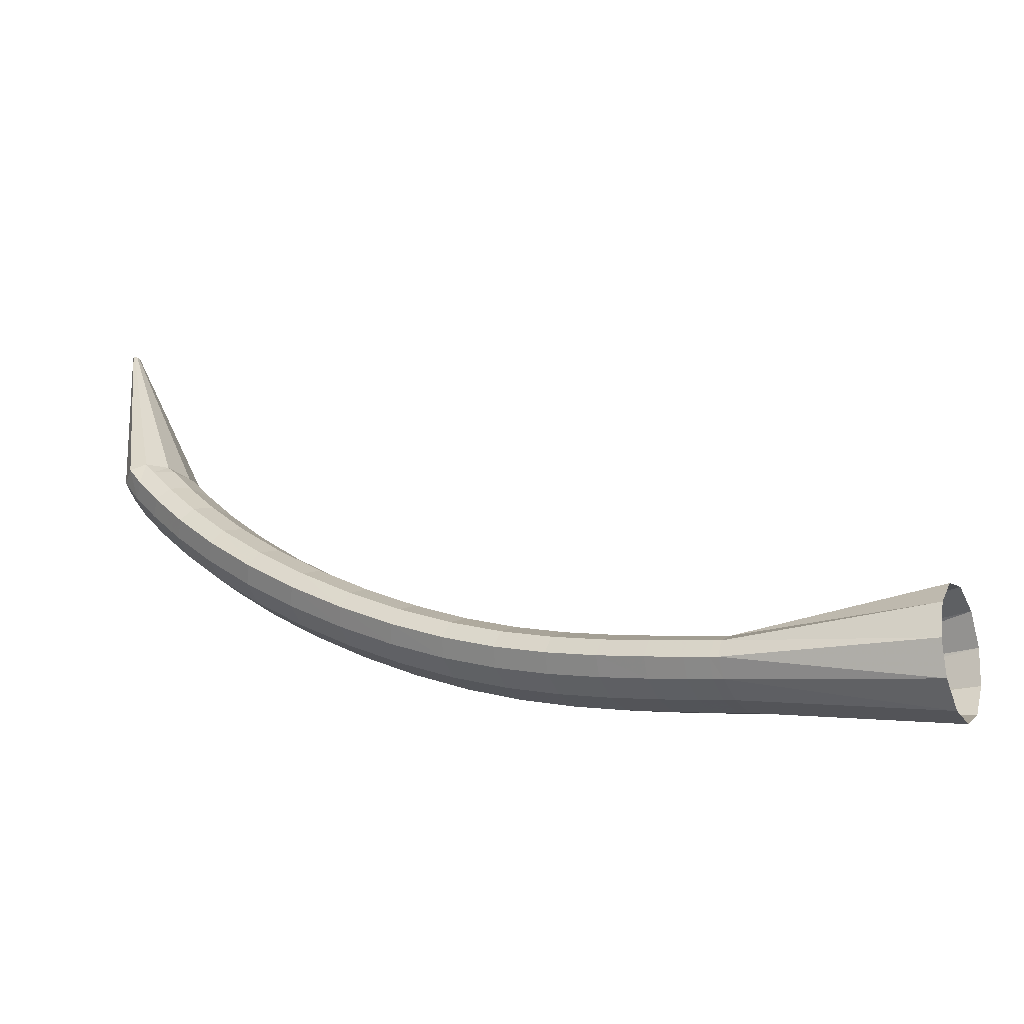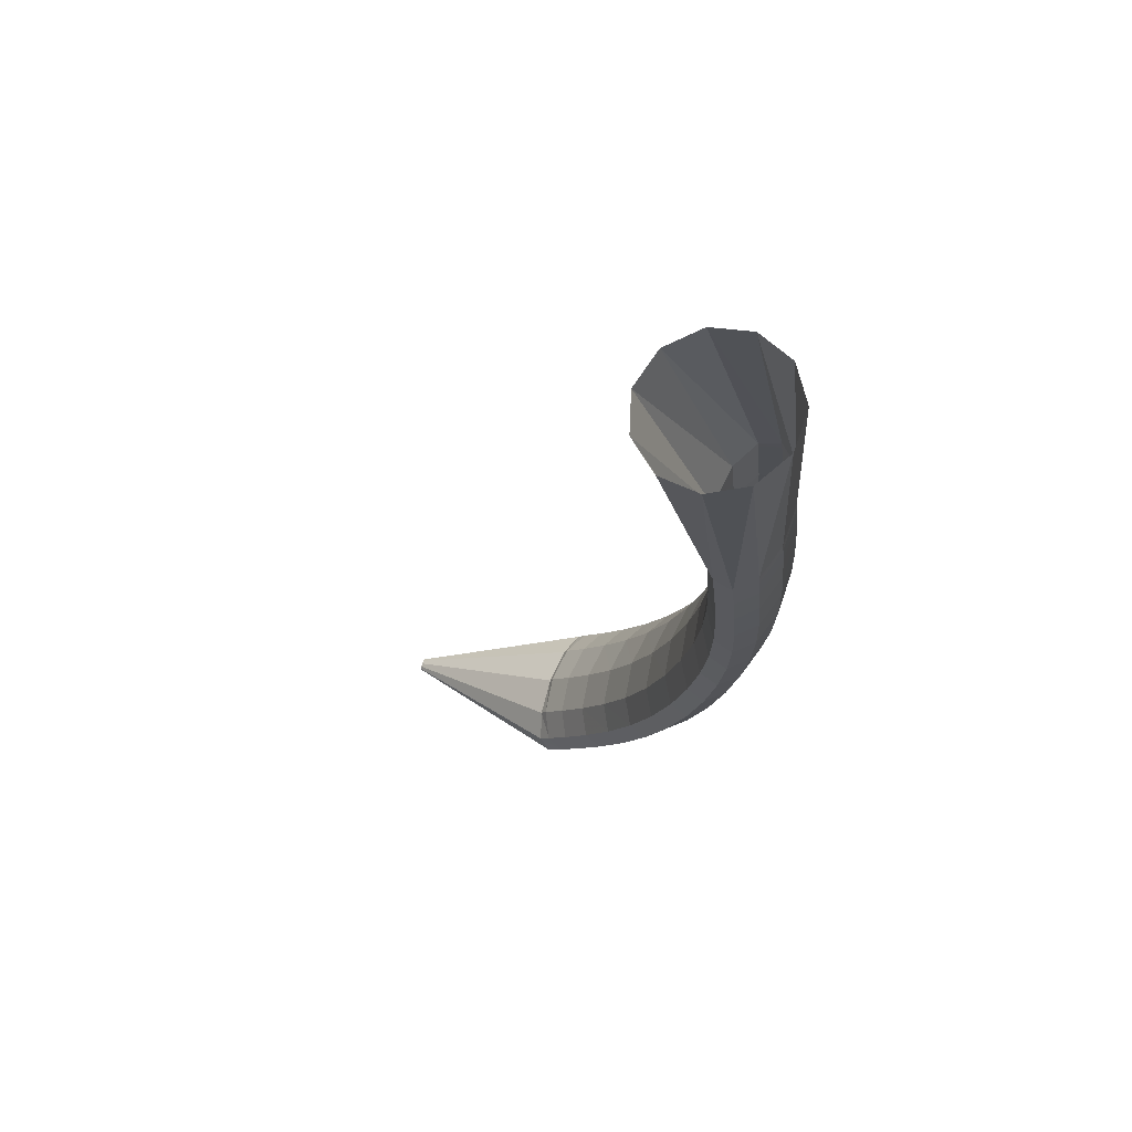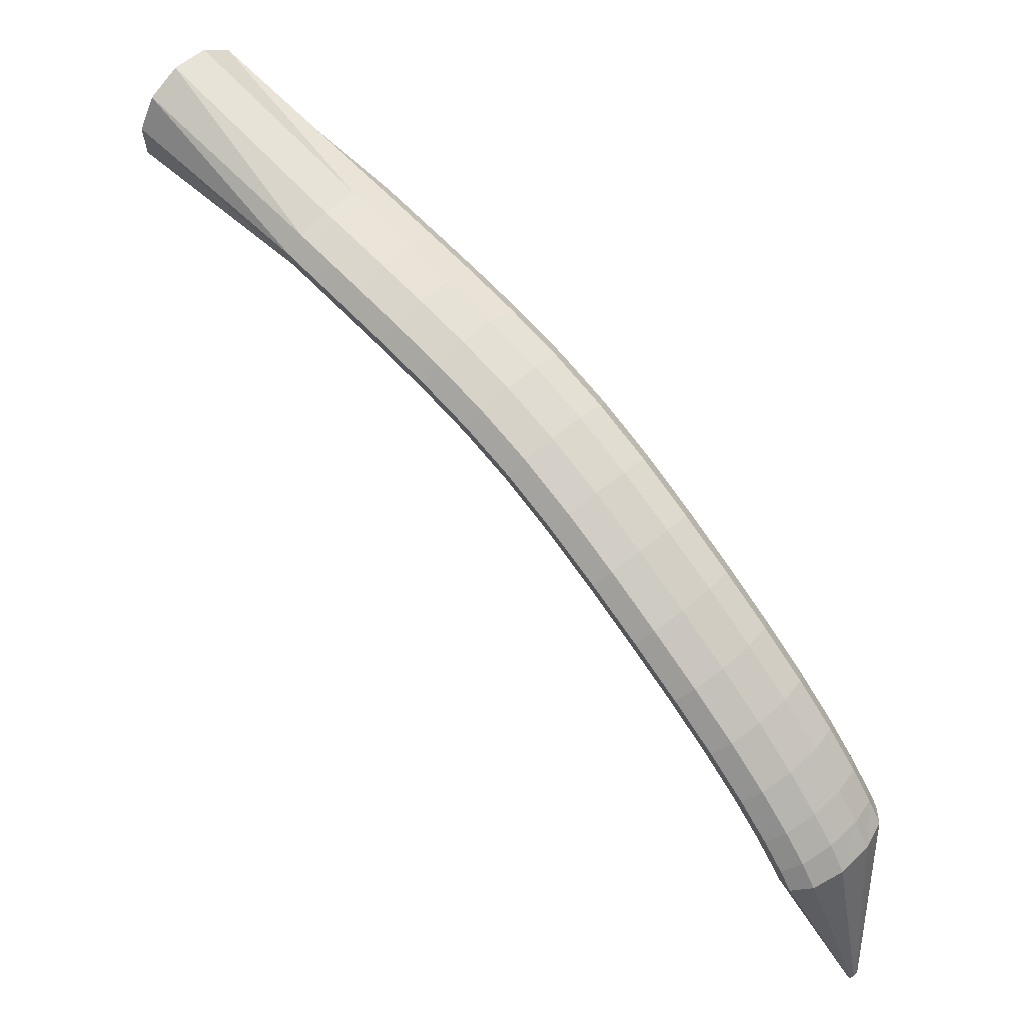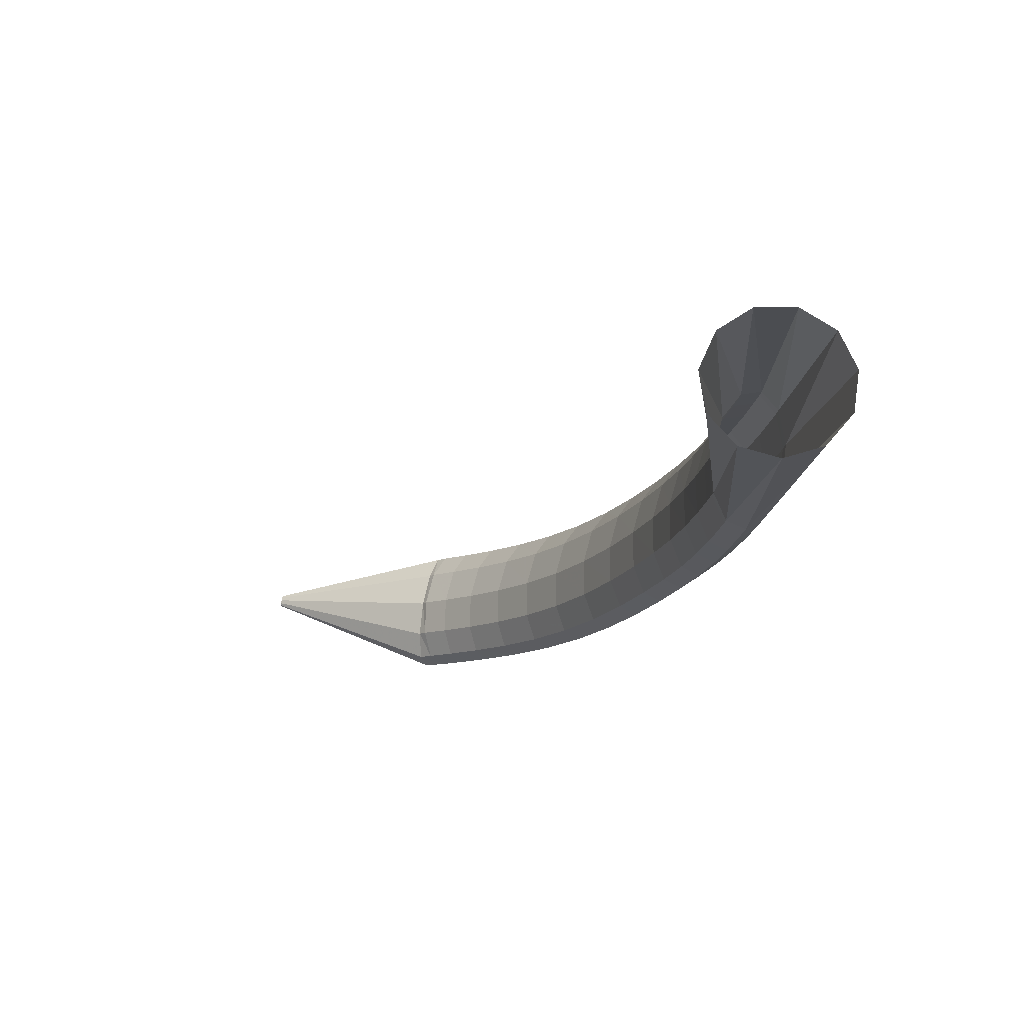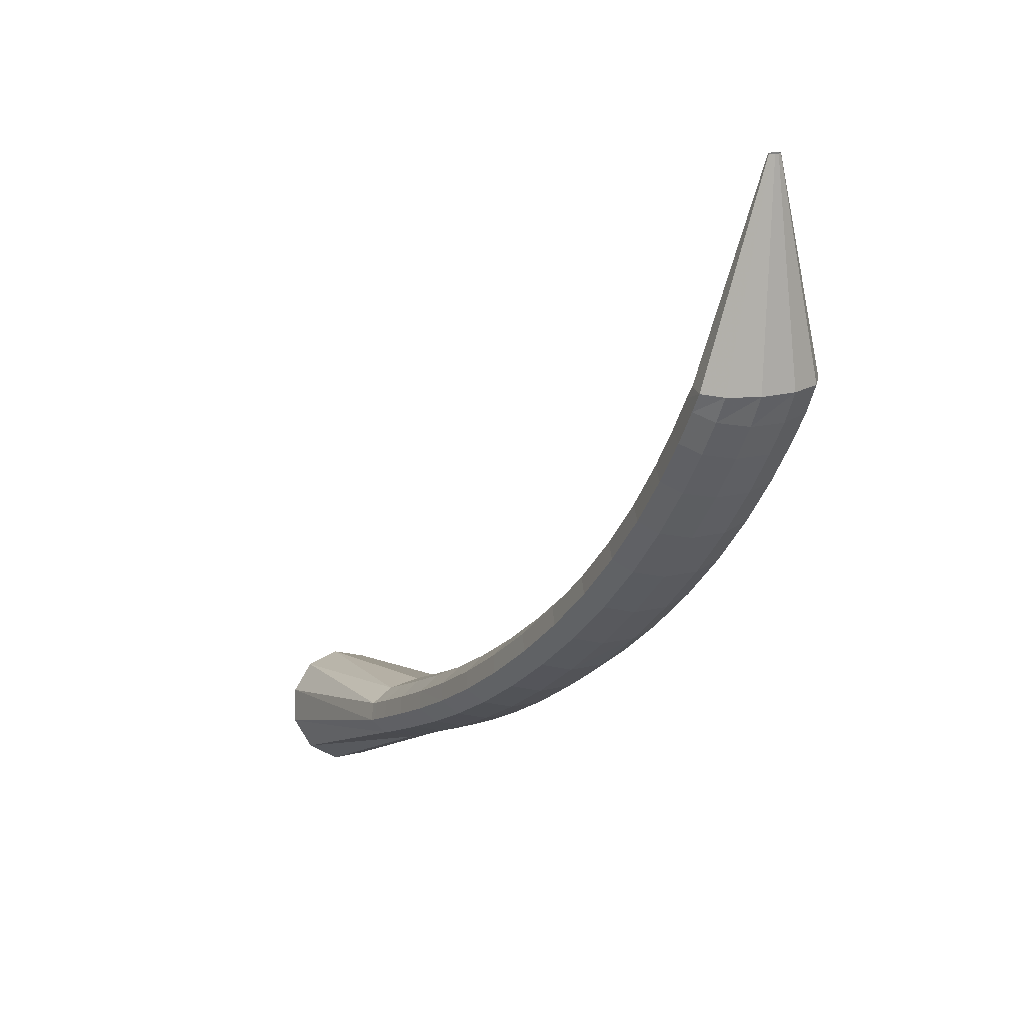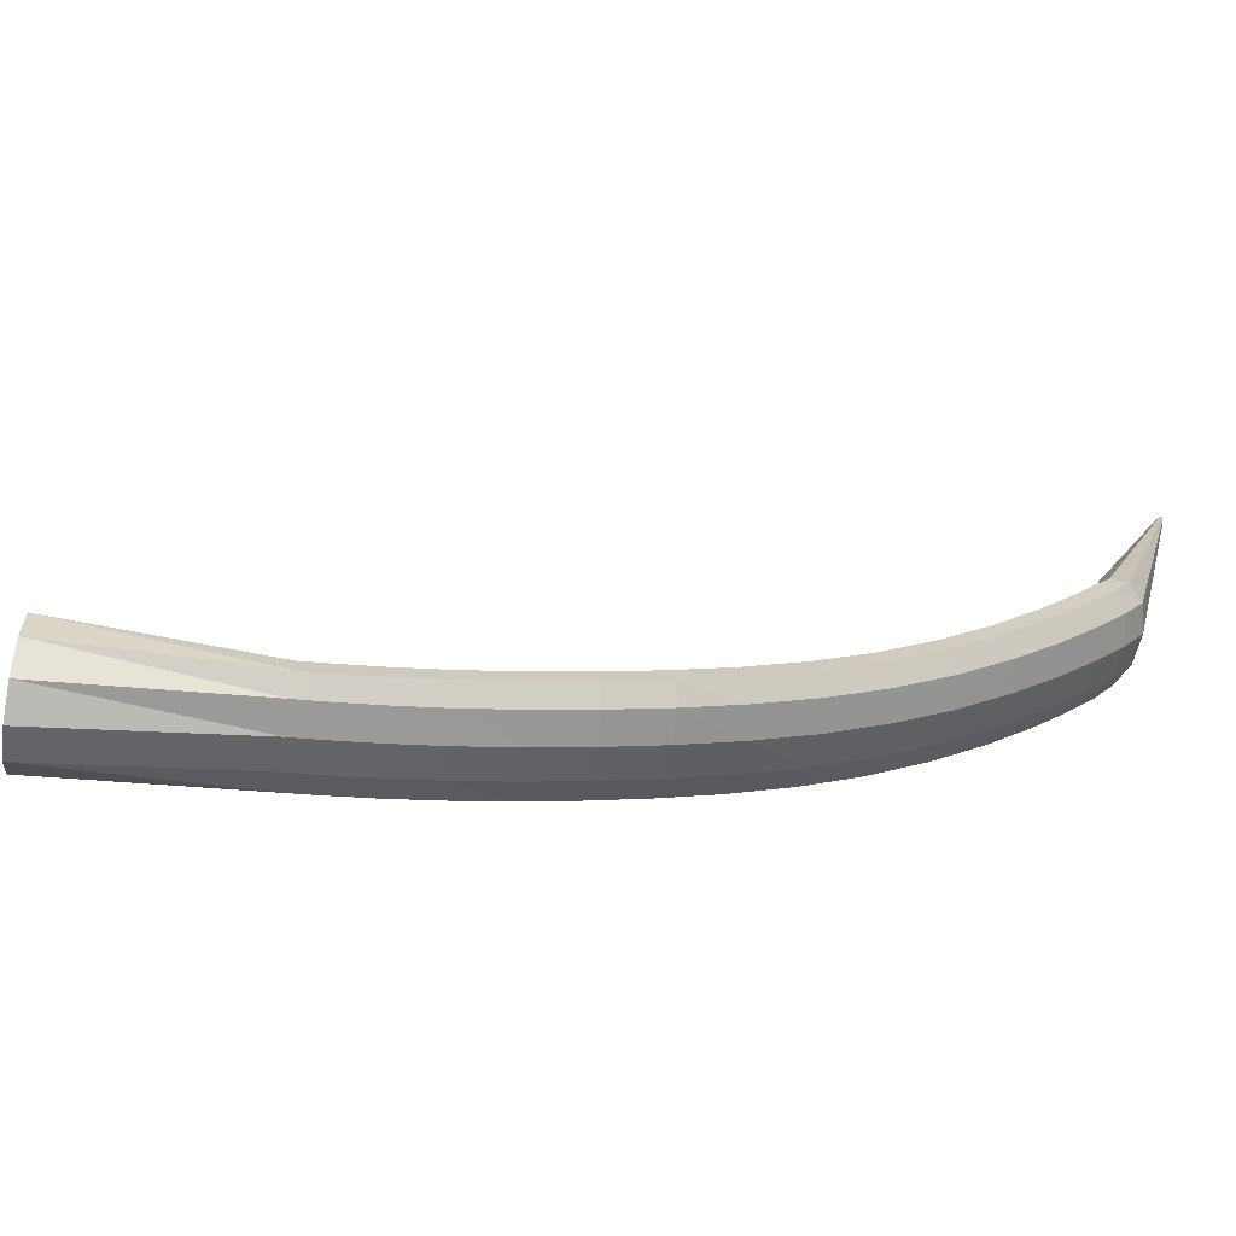
<metadata>
{"format":"obj","ext":"obj","renderer":"f3d","projection":"perspective","resolution":1024,"background":"white","views":[{"elev":-16.4,"azim":69.8,"up":"+Z"},{"elev":24.2,"azim":104.3,"up":"+Y"},{"elev":-40.9,"azim":169.0,"up":"+Y"},{"elev":27.3,"azim":88.4,"up":"+Y"},{"elev":-4.3,"azim":-76.2,"up":"+Z"},{"elev":-61.0,"azim":-145.8,"up":"+Z"}]}
</metadata>
<code>
g tube1
v 93.27 103.9 133.4
v 93.43 103.7 133.4
v 93.49 103.5 133.4
v 93.42 103.4 133.4
v 93.27 103.3 133.3
v 93.06 103.5 133.2
v 92.87 103.7 133.2
v 92.75 103.9 133.2
v 92.75 104.1 133.2
v 92.87 104.1 133.3
v 93.06 104.1 133.3
v 93.27 103.9 133.4
v 100.6 107.5 120.2
v 102.2 105.3 120.5
v 102.8 103.3 120.4
v 102.2 102 119.9
v 100.6 102 119.2
v 98.54 103.2 118.5
v 96.63 105.2 118
v 95.5 107.4 117.9
v 95.49 109.1 118.2
v 96.62 109.7 118.8
v 98.52 109.2 119.5
v 100.6 107.5 120.2
v 101 107.8 119.9
v 102.7 105.7 120
v 103.5 103.8 119.5
v 103.2 102.7 118.6
v 101.8 102.8 117.5
v 99.9 104.1 116.6
v 97.96 106.1 116.2
v 96.64 108.2 116.4
v 96.38 109.7 117.1
v 97.24 110.2 118.1
v 98.96 109.5 119.2
v 101 107.8 119.9
v 102.6 109 118.1
v 104.2 106.8 118.2
v 105.1 104.9 117.7
v 104.8 103.9 116.8
v 103.5 104 115.6
v 101.6 105.3 114.7
v 99.66 107.3 114.3
v 98.34 109.4 114.4
v 98.04 110.9 115.2
v 98.86 111.4 116.3
v 100.5 110.7 117.4
v 102.6 109 118.1
v 104.7 110.5 115.9
v 106.4 108.4 116.1
v 107.3 106.5 115.5
v 107.1 105.5 114.5
v 105.8 105.7 113.3
v 103.9 107 112.3
v 102 109 111.9
v 100.7 111.1 112.1
v 100.3 112.6 112.9
v 101.1 113 114.1
v 102.7 112.3 115.2
v 104.7 110.5 115.9
v 107.4 112.5 113.6
v 109.1 110.4 113.7
v 110 108.6 113.1
v 109.8 107.6 112
v 108.6 107.8 110.8
v 106.8 109.1 109.8
v 104.9 111.2 109.3
v 103.5 113.2 109.6
v 103.1 114.7 110.4
v 103.8 115.1 111.6
v 105.4 114.3 112.8
v 107.4 112.5 113.6
v 110.4 114.9 111.2
v 112.1 112.8 111.3
v 113.1 111 110.7
v 113 110.1 109.5
v 111.8 110.3 108.3
v 110 111.6 107.3
v 108 113.6 106.8
v 106.6 115.7 107.1
v 106.2 117.1 108
v 106.8 117.4 109.2
v 108.4 116.6 110.4
v 110.4 114.9 111.2
v 113.6 117.5 108.9
v 115.4 115.5 109
v 116.4 113.7 108.3
v 116.4 112.9 107.2
v 115.2 113.1 105.9
v 113.4 114.5 104.8
v 111.4 116.5 104.4
v 110 118.4 104.7
v 109.4 119.8 105.7
v 110 120.1 107
v 111.6 119.2 108.2
v 113.6 117.5 108.9
v 116.8 120.4 106.8
v 118.7 118.4 106.9
v 119.8 116.7 106.2
v 119.8 115.9 105
v 118.7 116.2 103.7
v 116.9 117.6 102.6
v 114.9 119.5 102.2
v 113.4 121.4 102.6
v 112.8 122.7 103.6
v 113.3 123 104.9
v 114.9 122.1 106.1
v 116.8 120.4 106.8
v 120.1 123.4 105
v 122 121.4 105
v 123.2 119.8 104.3
v 123.2 119 103.1
v 122.2 119.4 101.7
v 120.4 120.8 100.7
v 118.4 122.7 100.3
v 116.8 124.6 100.6
v 116.2 125.9 101.7
v 116.7 126.1 103
v 118.2 125.2 104.3
v 120.1 123.4 105
v 123.4 126.5 103.5
v 125.3 124.5 103.5
v 126.4 122.9 102.8
v 126.6 122.1 101.5
v 125.6 122.6 100.2
v 123.9 124 99.08
v 121.9 125.9 98.66
v 120.3 127.8 99.02
v 119.6 129 100.1
v 120.1 129.2 101.4
v 121.5 128.2 102.7
v 123.4 126.5 103.5
v 126.7 129.4 102.3
v 128.5 127.4 102.3
v 129.7 125.8 101.6
v 129.9 125.1 100.3
v 129 125.6 98.92
v 127.3 127.1 97.82
v 125.4 129.1 97.38
v 123.8 131 97.74
v 123.1 132.2 98.78
v 123.5 132.3 100.2
v 124.8 131.2 101.5
v 126.7 129.4 102.3
v 129.9 132.3 101.4
v 131.7 130.2 101.4
v 132.9 128.6 100.7
v 133.2 128 99.42
v 132.3 128.5 97.99
v 130.7 130.1 96.87
v 128.8 132.1 96.42
v 127.3 134 96.78
v 126.5 135.2 97.83
v 126.8 135.2 99.25
v 128.1 134.1 100.6
v 129.9 132.3 101.4
v 133.1 135 100.7
v 134.9 132.9 100.8
v 136.1 131.4 100
v 136.4 130.8 98.73
v 135.6 131.4 97.29
v 134 132.9 96.17
v 132.1 135 95.72
v 130.5 136.9 96.08
v 129.7 138 97.15
v 130 138 98.57
v 131.2 136.9 99.91
v 133.1 135 100.7
v 135.9 137.5 100.2
v 137.7 135.5 100.3
v 139 133.9 99.53
v 139.2 133.3 98.23
v 138.5 133.9 96.79
v 136.9 135.5 95.67
v 135 137.5 95.22
v 133.4 139.4 95.59
v 132.6 140.5 96.66
v 132.9 140.5 98.09
v 134.1 139.4 99.43
v 135.9 137.5 100.2
v 138.1 139.5 99.91
v 140 137.5 99.94
v 141.2 136 99.19
v 141.6 135.4 97.88
v 140.8 136 96.44
v 139.2 137.6 95.32
v 137.3 139.6 94.88
v 135.7 141.5 95.25
v 134.9 142.6 96.32
v 135.1 142.5 97.76
v 136.3 141.4 99.09
v 138.1 139.5 99.91
v 139.6 140.9 99.71
v 141.4 138.8 99.74
v 142.7 137.3 98.98
v 143 136.8 97.68
v 142.3 137.4 96.23
v 140.7 138.9 95.11
v 138.8 141 94.67
v 137.2 142.8 95.05
v 136.3 143.9 96.12
v 136.5 143.8 97.56
v 137.8 142.7 98.89
v 139.6 140.9 99.71
v 139.9 141.1 99.65
v 141.8 139.1 99.68
v 143.1 137.7 98.92
v 143.6 137.2 97.6
v 142.9 137.9 96.15
v 141.4 139.6 95.03
v 139.5 141.6 94.59
v 137.8 143.4 94.98
v 136.9 144.4 96.06
v 137 144.2 97.5
v 138.1 143 98.84
v 139.9 141.1 99.65
v 151.5 152.6 102.2
v 153.4 150.5 101.8
v 154.9 149 100
v 155.4 148.4 97.31
v 154.9 148.9 94.6
v 153.5 150.5 92.72
v 151.6 152.5 92.28
v 149.8 154.4 93.42
v 148.7 155.5 95.77
v 148.7 155.5 98.58
v 149.7 154.4 101
v 151.5 152.6 102.2
f 1 2 14
f 14 13 1
f 2 3 15
f 15 14 2
f 3 4 16
f 16 15 3
f 4 5 17
f 17 16 4
f 5 6 18
f 18 17 5
f 6 7 19
f 19 18 6
f 7 8 20
f 20 19 7
f 8 9 21
f 21 20 8
f 9 10 22
f 22 21 9
f 10 11 23
f 23 22 10
f 11 12 24
f 24 23 11
f 13 14 26
f 26 25 13
f 14 15 27
f 27 26 14
f 15 16 28
f 28 27 15
f 16 17 29
f 29 28 16
f 17 18 30
f 30 29 17
f 18 19 31
f 31 30 18
f 19 20 32
f 32 31 19
f 20 21 33
f 33 32 20
f 21 22 34
f 34 33 21
f 22 23 35
f 35 34 22
f 23 24 36
f 36 35 23
f 25 26 38
f 38 37 25
f 26 27 39
f 39 38 26
f 27 28 40
f 40 39 27
f 28 29 41
f 41 40 28
f 29 30 42
f 42 41 29
f 30 31 43
f 43 42 30
f 31 32 44
f 44 43 31
f 32 33 45
f 45 44 32
f 33 34 46
f 46 45 33
f 34 35 47
f 47 46 34
f 35 36 48
f 48 47 35
f 37 38 50
f 50 49 37
f 38 39 51
f 51 50 38
f 39 40 52
f 52 51 39
f 40 41 53
f 53 52 40
f 41 42 54
f 54 53 41
f 42 43 55
f 55 54 42
f 43 44 56
f 56 55 43
f 44 45 57
f 57 56 44
f 45 46 58
f 58 57 45
f 46 47 59
f 59 58 46
f 47 48 60
f 60 59 47
f 49 50 62
f 62 61 49
f 50 51 63
f 63 62 50
f 51 52 64
f 64 63 51
f 52 53 65
f 65 64 52
f 53 54 66
f 66 65 53
f 54 55 67
f 67 66 54
f 55 56 68
f 68 67 55
f 56 57 69
f 69 68 56
f 57 58 70
f 70 69 57
f 58 59 71
f 71 70 58
f 59 60 72
f 72 71 59
f 61 62 74
f 74 73 61
f 62 63 75
f 75 74 62
f 63 64 76
f 76 75 63
f 64 65 77
f 77 76 64
f 65 66 78
f 78 77 65
f 66 67 79
f 79 78 66
f 67 68 80
f 80 79 67
f 68 69 81
f 81 80 68
f 69 70 82
f 82 81 69
f 70 71 83
f 83 82 70
f 71 72 84
f 84 83 71
f 73 74 86
f 86 85 73
f 74 75 87
f 87 86 74
f 75 76 88
f 88 87 75
f 76 77 89
f 89 88 76
f 77 78 90
f 90 89 77
f 78 79 91
f 91 90 78
f 79 80 92
f 92 91 79
f 80 81 93
f 93 92 80
f 81 82 94
f 94 93 81
f 82 83 95
f 95 94 82
f 83 84 96
f 96 95 83
f 85 86 98
f 98 97 85
f 86 87 99
f 99 98 86
f 87 88 100
f 100 99 87
f 88 89 101
f 101 100 88
f 89 90 102
f 102 101 89
f 90 91 103
f 103 102 90
f 91 92 104
f 104 103 91
f 92 93 105
f 105 104 92
f 93 94 106
f 106 105 93
f 94 95 107
f 107 106 94
f 95 96 108
f 108 107 95
f 97 98 110
f 110 109 97
f 98 99 111
f 111 110 98
f 99 100 112
f 112 111 99
f 100 101 113
f 113 112 100
f 101 102 114
f 114 113 101
f 102 103 115
f 115 114 102
f 103 104 116
f 116 115 103
f 104 105 117
f 117 116 104
f 105 106 118
f 118 117 105
f 106 107 119
f 119 118 106
f 107 108 120
f 120 119 107
f 109 110 122
f 122 121 109
f 110 111 123
f 123 122 110
f 111 112 124
f 124 123 111
f 112 113 125
f 125 124 112
f 113 114 126
f 126 125 113
f 114 115 127
f 127 126 114
f 115 116 128
f 128 127 115
f 116 117 129
f 129 128 116
f 117 118 130
f 130 129 117
f 118 119 131
f 131 130 118
f 119 120 132
f 132 131 119
f 121 122 134
f 134 133 121
f 122 123 135
f 135 134 122
f 123 124 136
f 136 135 123
f 124 125 137
f 137 136 124
f 125 126 138
f 138 137 125
f 126 127 139
f 139 138 126
f 127 128 140
f 140 139 127
f 128 129 141
f 141 140 128
f 129 130 142
f 142 141 129
f 130 131 143
f 143 142 130
f 131 132 144
f 144 143 131
f 133 134 146
f 146 145 133
f 134 135 147
f 147 146 134
f 135 136 148
f 148 147 135
f 136 137 149
f 149 148 136
f 137 138 150
f 150 149 137
f 138 139 151
f 151 150 138
f 139 140 152
f 152 151 139
f 140 141 153
f 153 152 140
f 141 142 154
f 154 153 141
f 142 143 155
f 155 154 142
f 143 144 156
f 156 155 143
f 145 146 158
f 158 157 145
f 146 147 159
f 159 158 146
f 147 148 160
f 160 159 147
f 148 149 161
f 161 160 148
f 149 150 162
f 162 161 149
f 150 151 163
f 163 162 150
f 151 152 164
f 164 163 151
f 152 153 165
f 165 164 152
f 153 154 166
f 166 165 153
f 154 155 167
f 167 166 154
f 155 156 168
f 168 167 155
f 157 158 170
f 170 169 157
f 158 159 171
f 171 170 158
f 159 160 172
f 172 171 159
f 160 161 173
f 173 172 160
f 161 162 174
f 174 173 161
f 162 163 175
f 175 174 162
f 163 164 176
f 176 175 163
f 164 165 177
f 177 176 164
f 165 166 178
f 178 177 165
f 166 167 179
f 179 178 166
f 167 168 180
f 180 179 167
f 169 170 182
f 182 181 169
f 170 171 183
f 183 182 170
f 171 172 184
f 184 183 171
f 172 173 185
f 185 184 172
f 173 174 186
f 186 185 173
f 174 175 187
f 187 186 174
f 175 176 188
f 188 187 175
f 176 177 189
f 189 188 176
f 177 178 190
f 190 189 177
f 178 179 191
f 191 190 178
f 179 180 192
f 192 191 179
f 181 182 194
f 194 193 181
f 182 183 195
f 195 194 182
f 183 184 196
f 196 195 183
f 184 185 197
f 197 196 184
f 185 186 198
f 198 197 185
f 186 187 199
f 199 198 186
f 187 188 200
f 200 199 187
f 188 189 201
f 201 200 188
f 189 190 202
f 202 201 189
f 190 191 203
f 203 202 190
f 191 192 204
f 204 203 191
f 193 194 206
f 206 205 193
f 194 195 207
f 207 206 194
f 195 196 208
f 208 207 195
f 196 197 209
f 209 208 196
f 197 198 210
f 210 209 197
f 198 199 211
f 211 210 198
f 199 200 212
f 212 211 199
f 200 201 213
f 213 212 200
f 201 202 214
f 214 213 201
f 202 203 215
f 215 214 202
f 203 204 216
f 216 215 203
f 205 206 218
f 218 217 205
f 206 207 219
f 219 218 206
f 207 208 220
f 220 219 207
f 208 209 221
f 221 220 208
f 209 210 222
f 222 221 209
f 210 211 223
f 223 222 210
f 211 212 224
f 224 223 211
f 212 213 225
f 225 224 212
f 213 214 226
f 226 225 213
f 214 215 227
f 227 226 214
f 215 216 228
f 228 227 215

</code>
